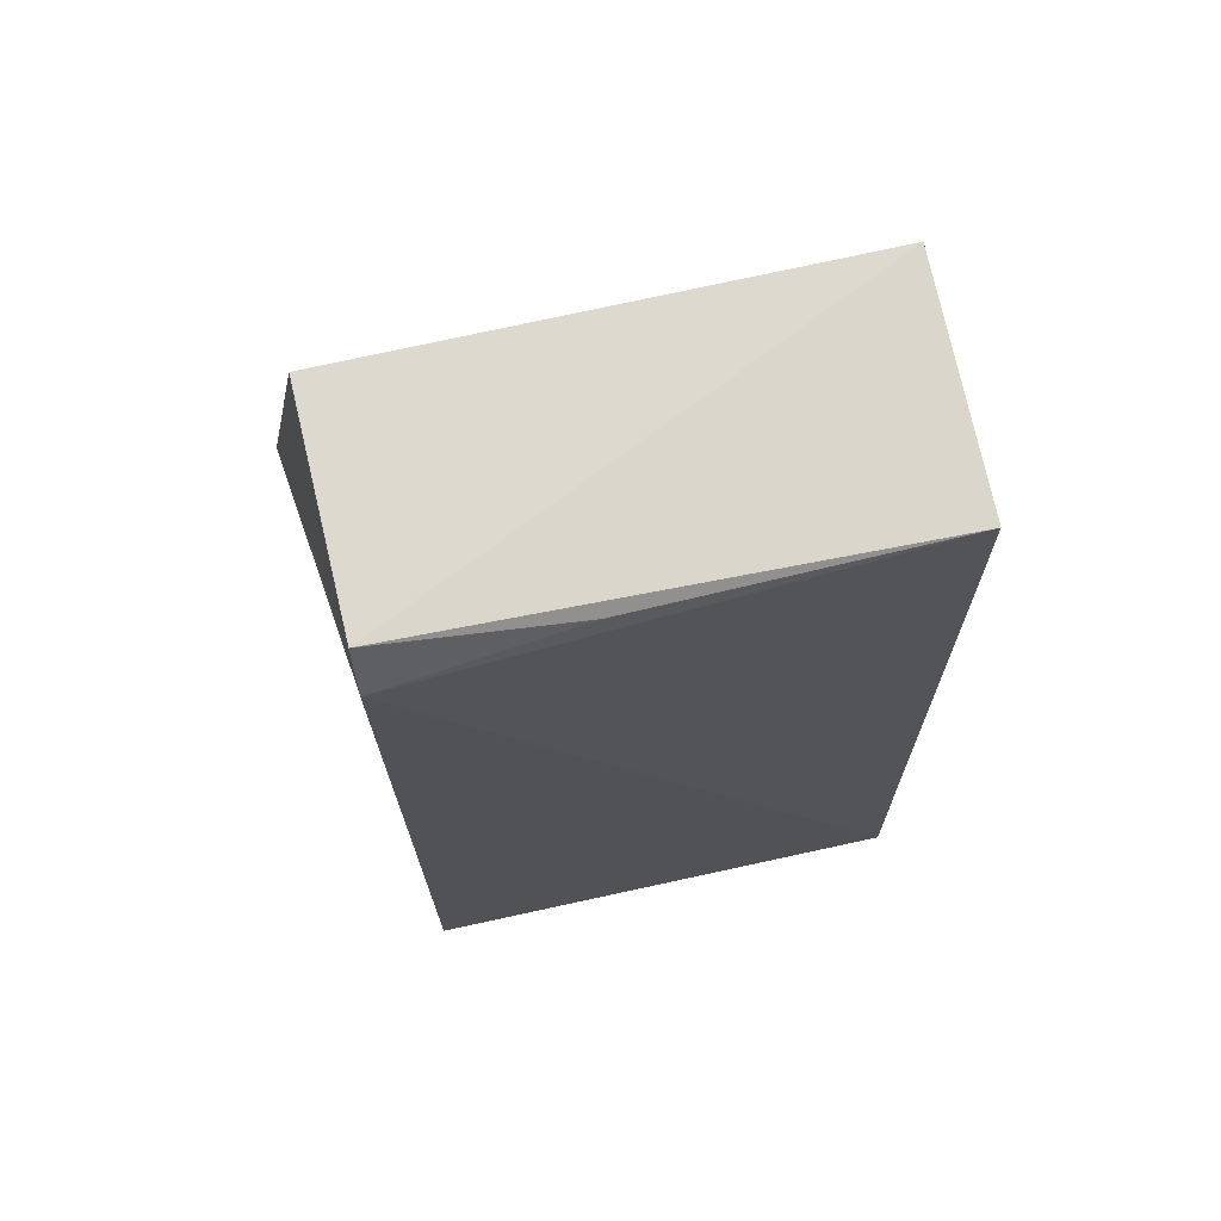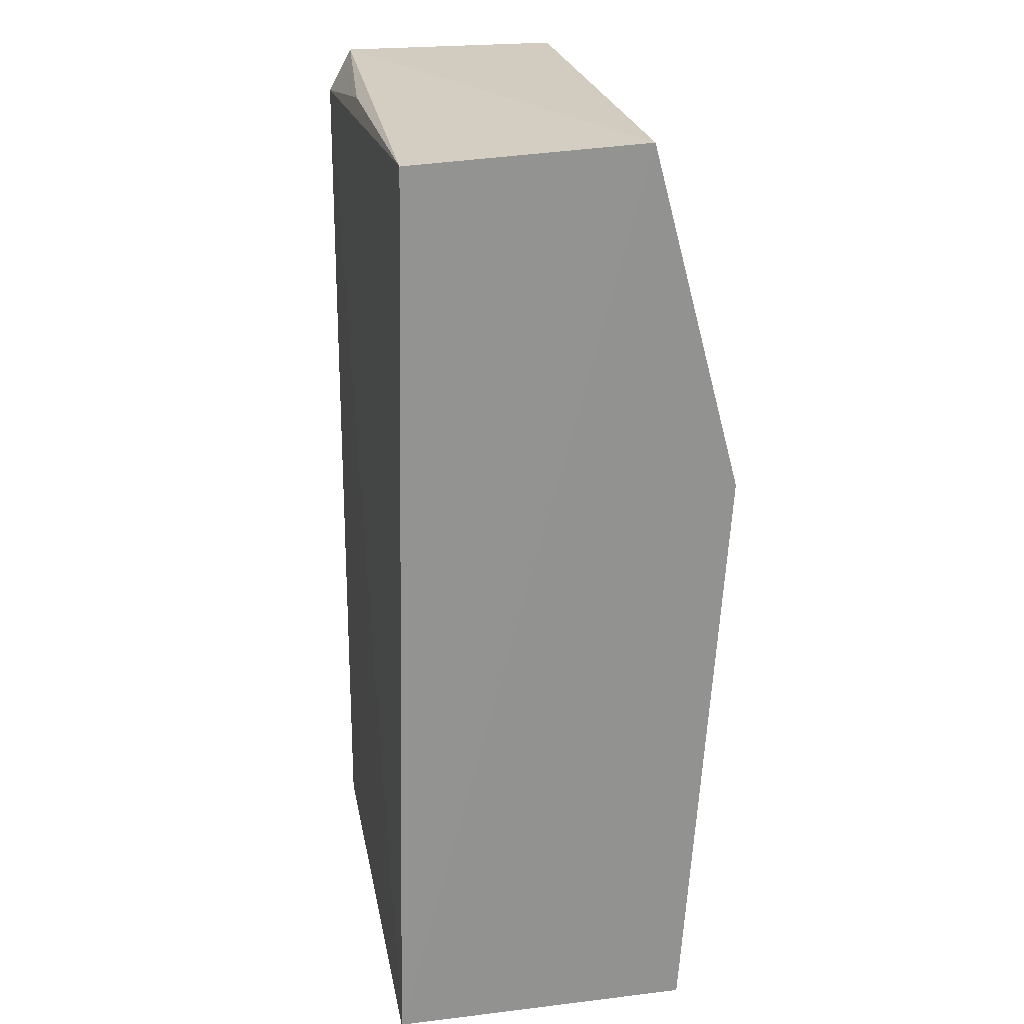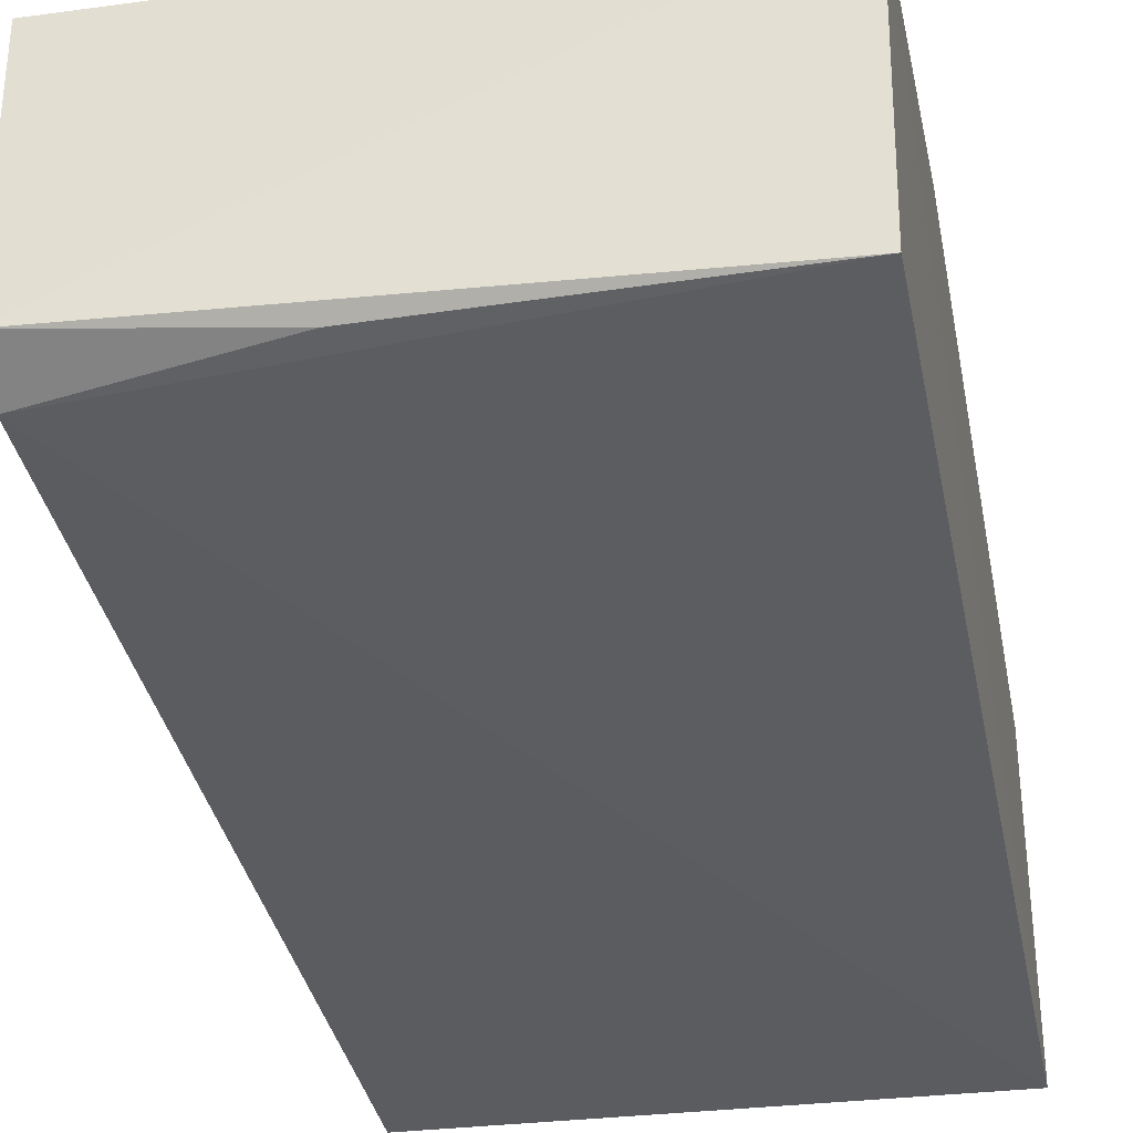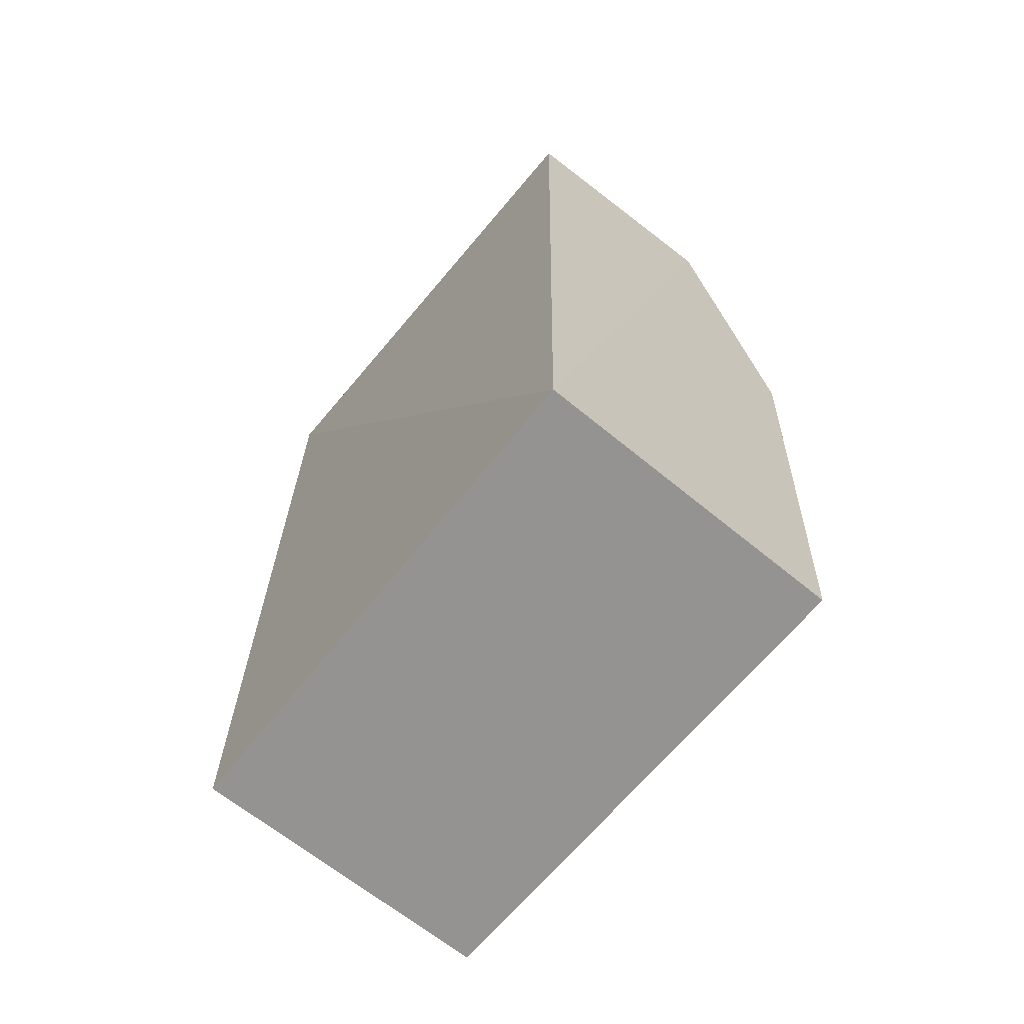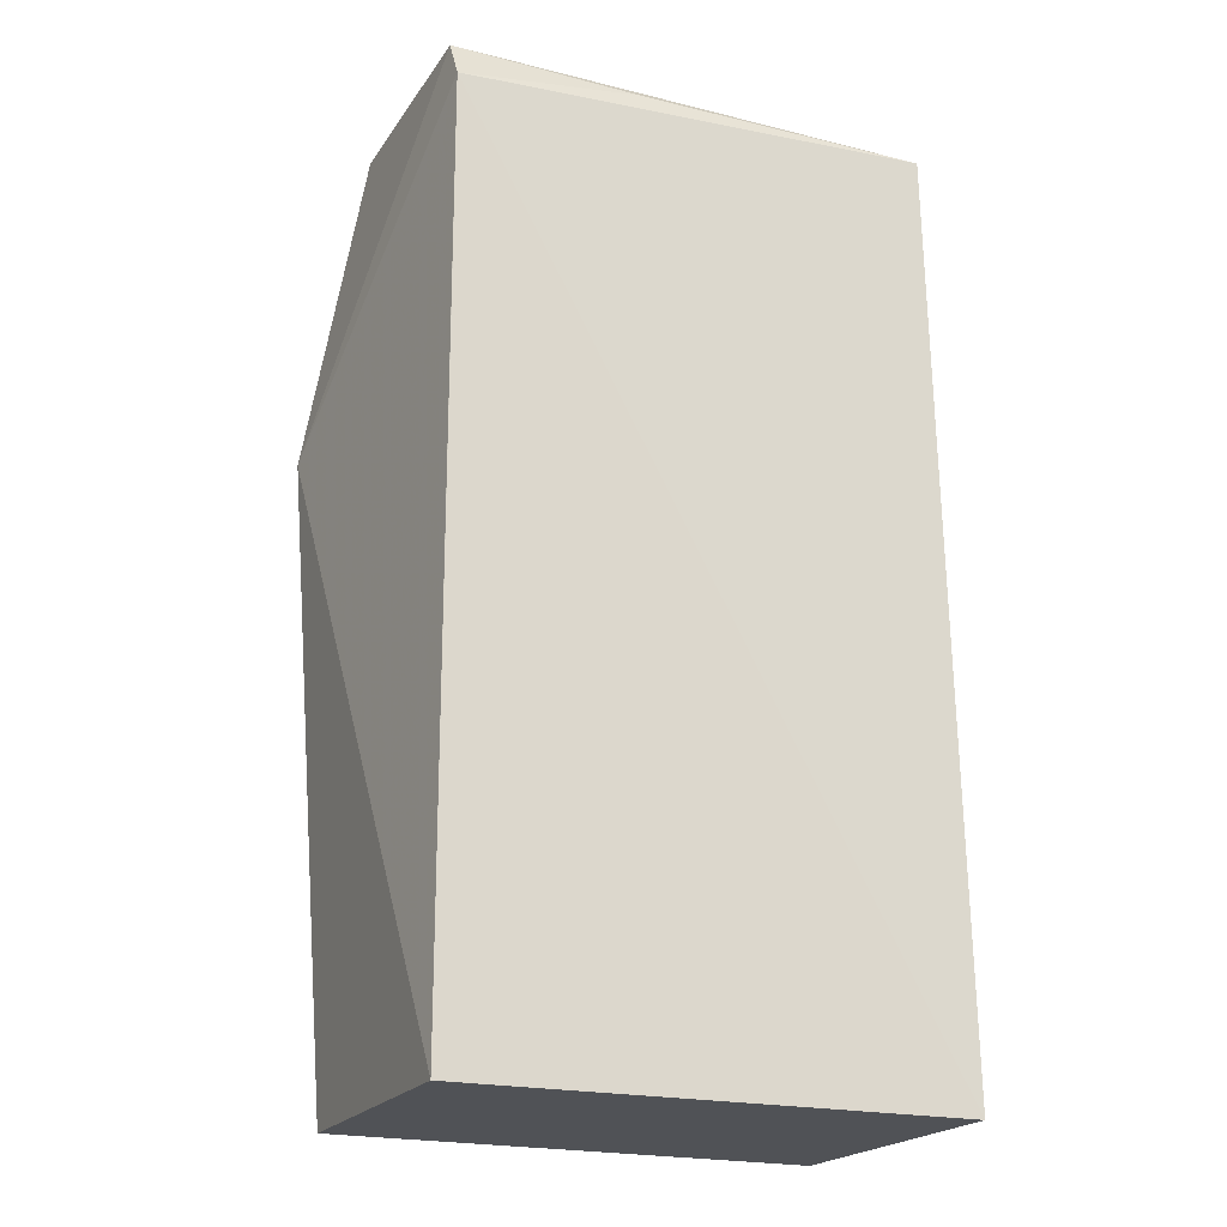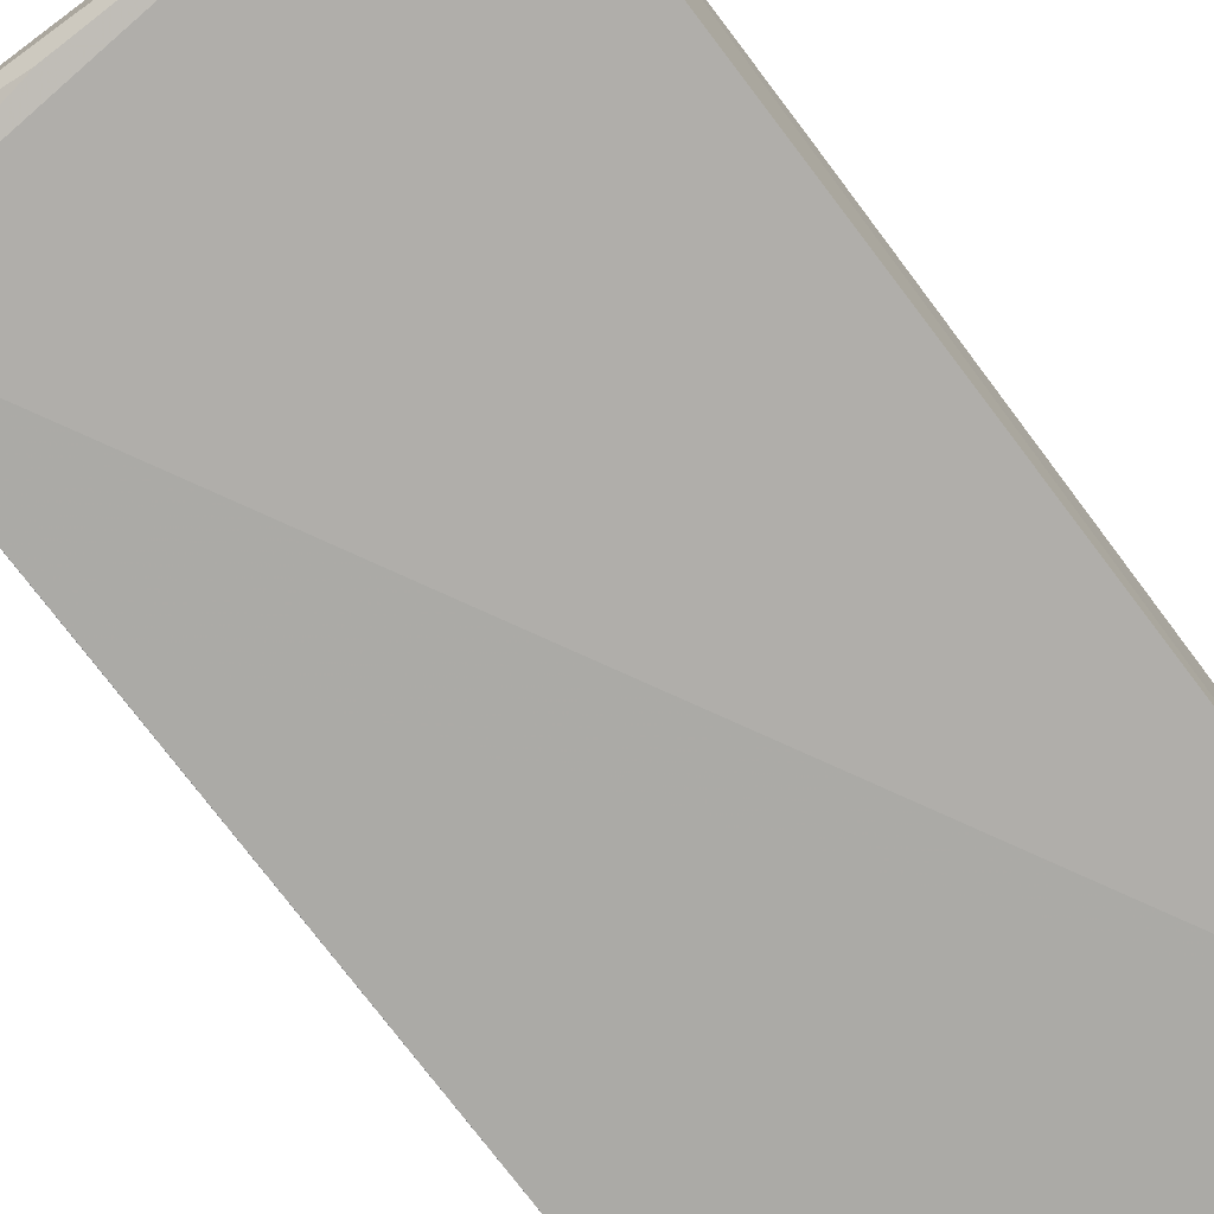
<metadata>
{"format":"obj","ext":"obj","renderer":"f3d","projection":"perspective","resolution":1024,"background":"white","views":[{"elev":71.6,"azim":166.8,"up":"+Y"},{"elev":24.0,"azim":-101.1,"up":"+Y"},{"elev":-34.4,"azim":-169.2,"up":"+Z"},{"elev":-66.8,"azim":-129.4,"up":"+Y"},{"elev":-20.9,"azim":155.9,"up":"+Y"},{"elev":-76.3,"azim":-142.9,"up":"+Z"}]}
</metadata>
<code>
v -0.02375 0.01757 0.00903
v -0.02479 0.0009795 0.008244
v -0.02473 0.02435 0.0007051
v -0.03731 0.02519 0.0009489
v -0.03739 0.01657 0.009373
v -0.03743 0.0009681 0.0004298
v -0.02471 0.02547 0.007096
v -0.02472 0.0009666 0.0006227
v -0.03742 0.02549 0.006985
v -0.03742 0.0009753 0.008344
v -0.02475 0.02548 0.001326
v -0.02473 0.01844 0.0006805
v -0.0295 0.02512 0.0009221
f 5 2 1
f 6 4 3
f 7 5 1
f 8 1 2
f 8 3 1
f 9 4 6
f 9 5 7
f 10 2 5
f 10 9 6
f 10 5 9
f 10 8 2
f 10 6 8
f 11 7 1
f 11 1 3
f 11 9 7
f 11 4 9
f 12 8 6
f 12 6 3
f 12 3 8
f 13 11 3
f 13 3 4
f 13 4 11

</code>
